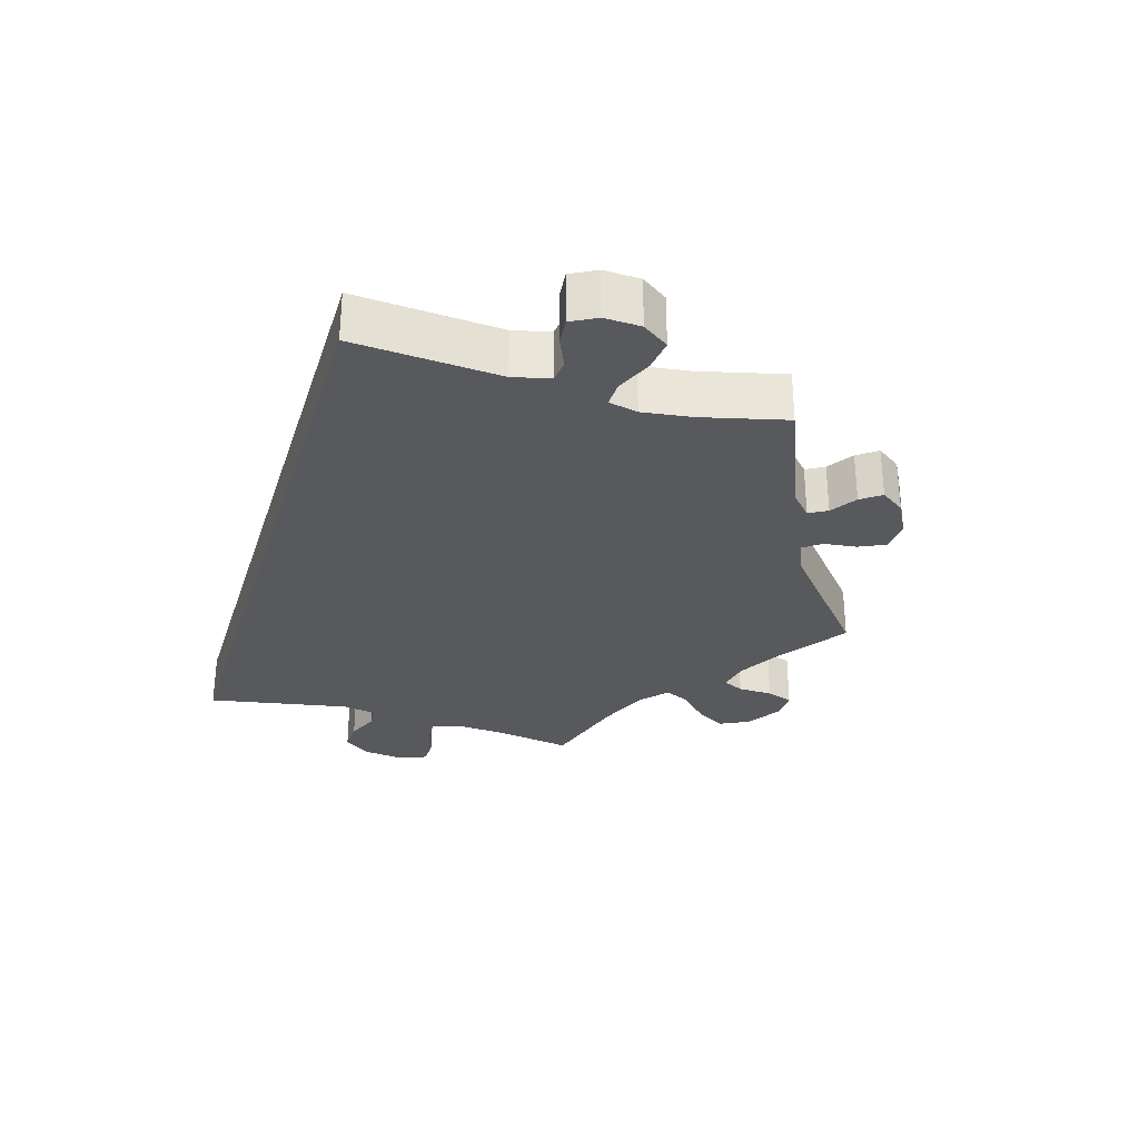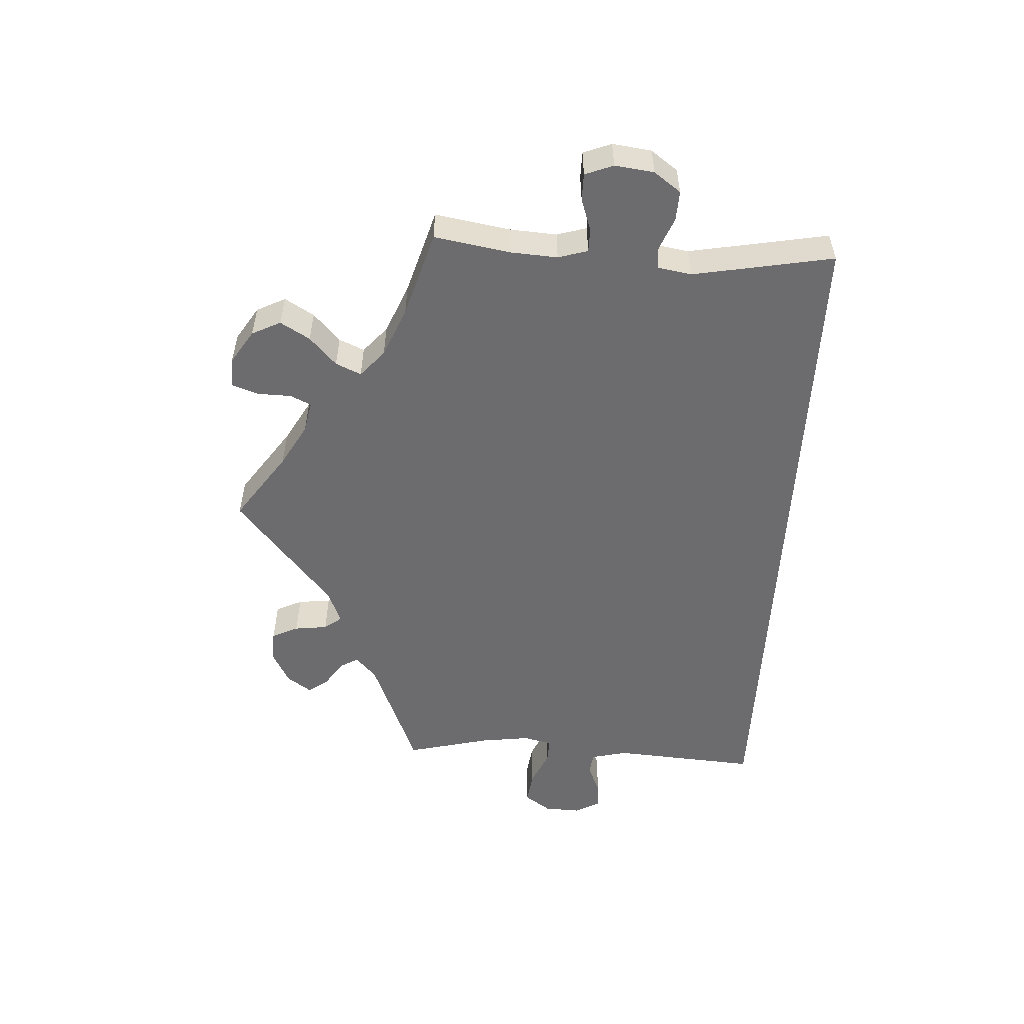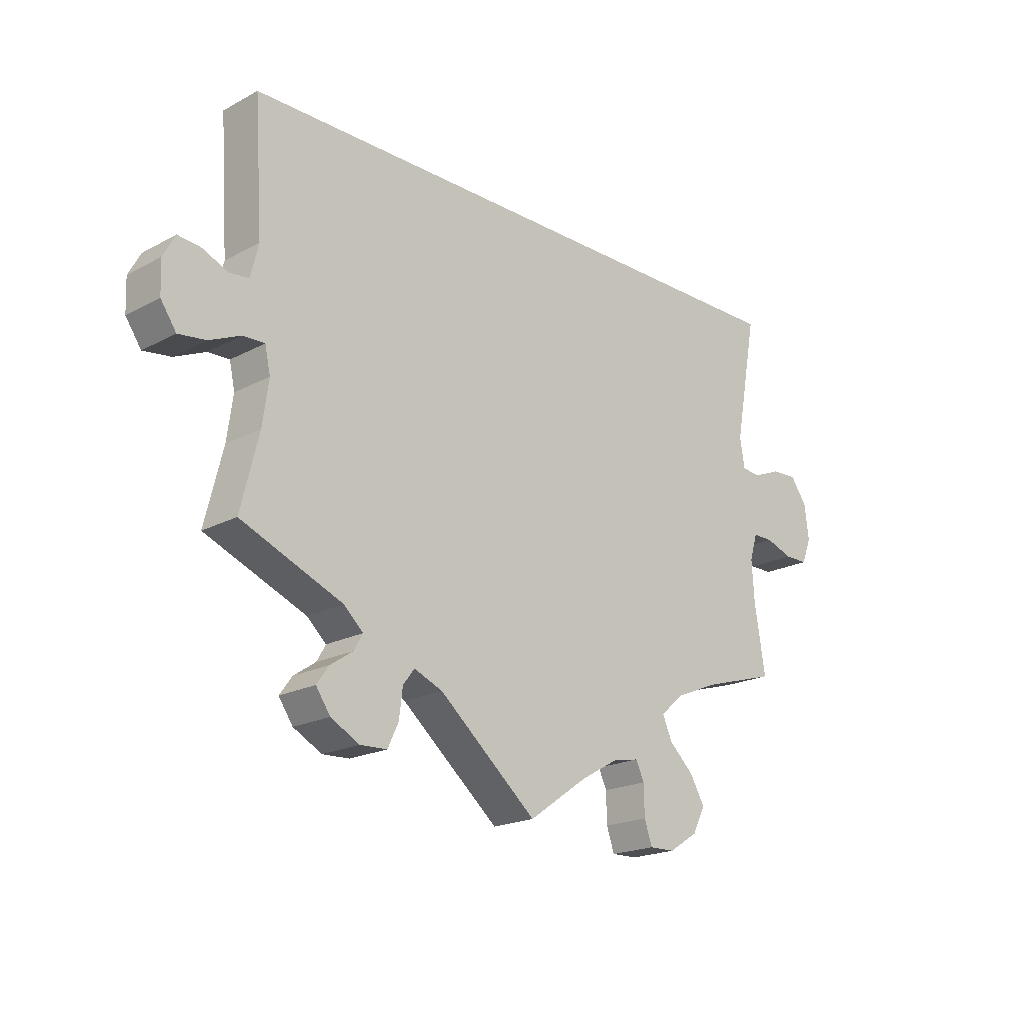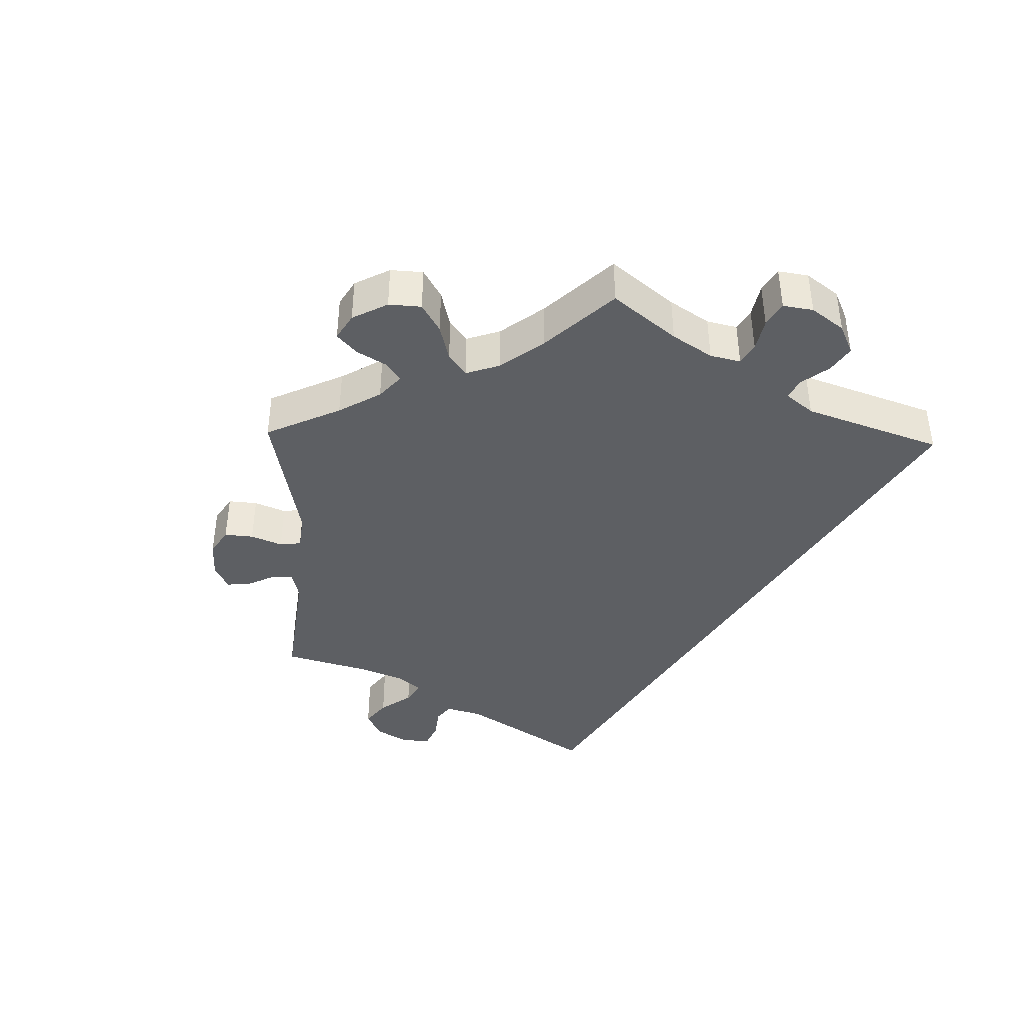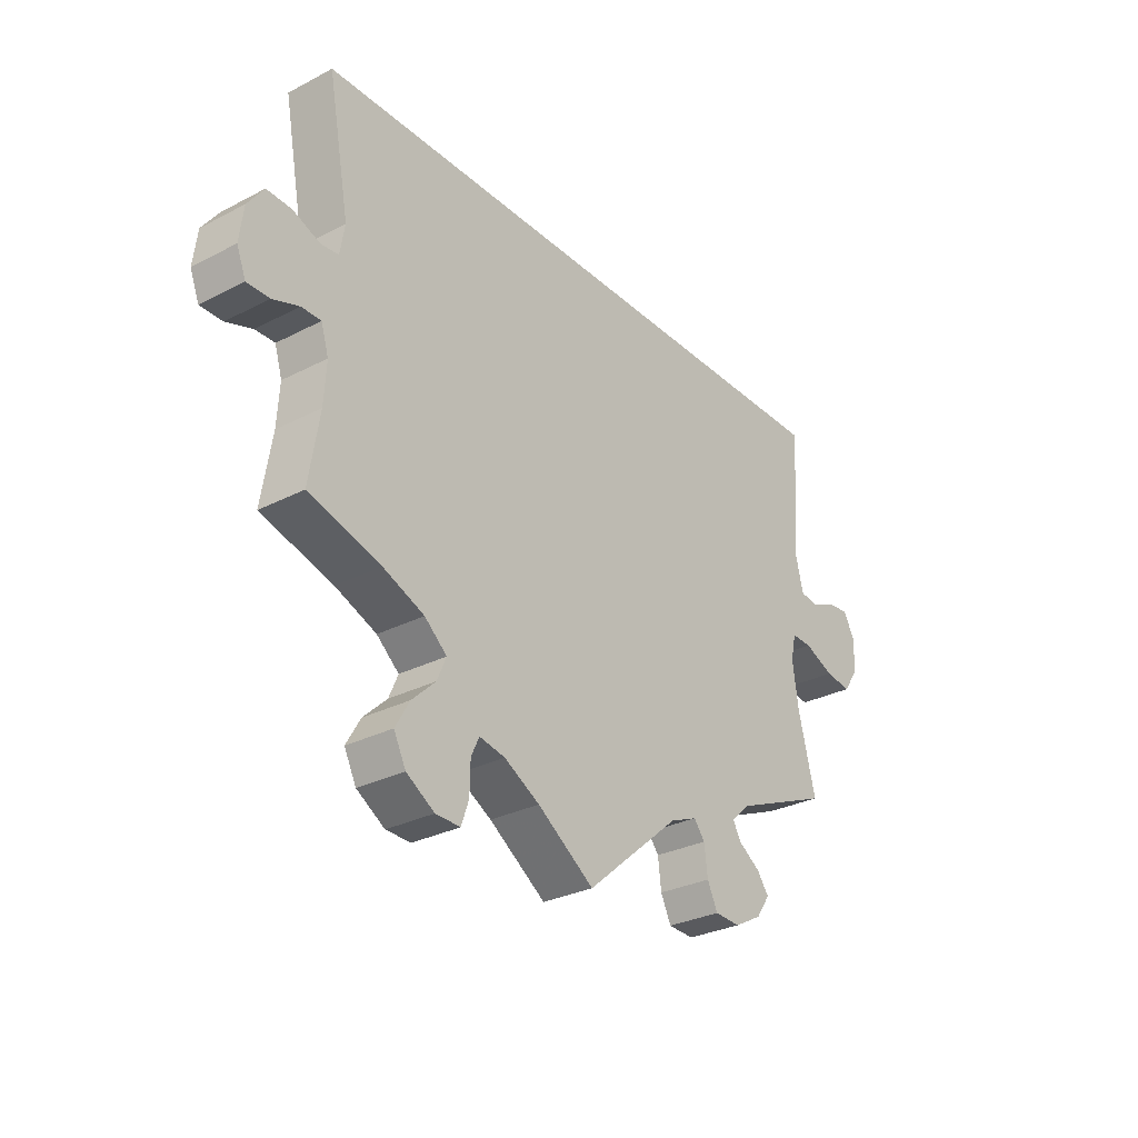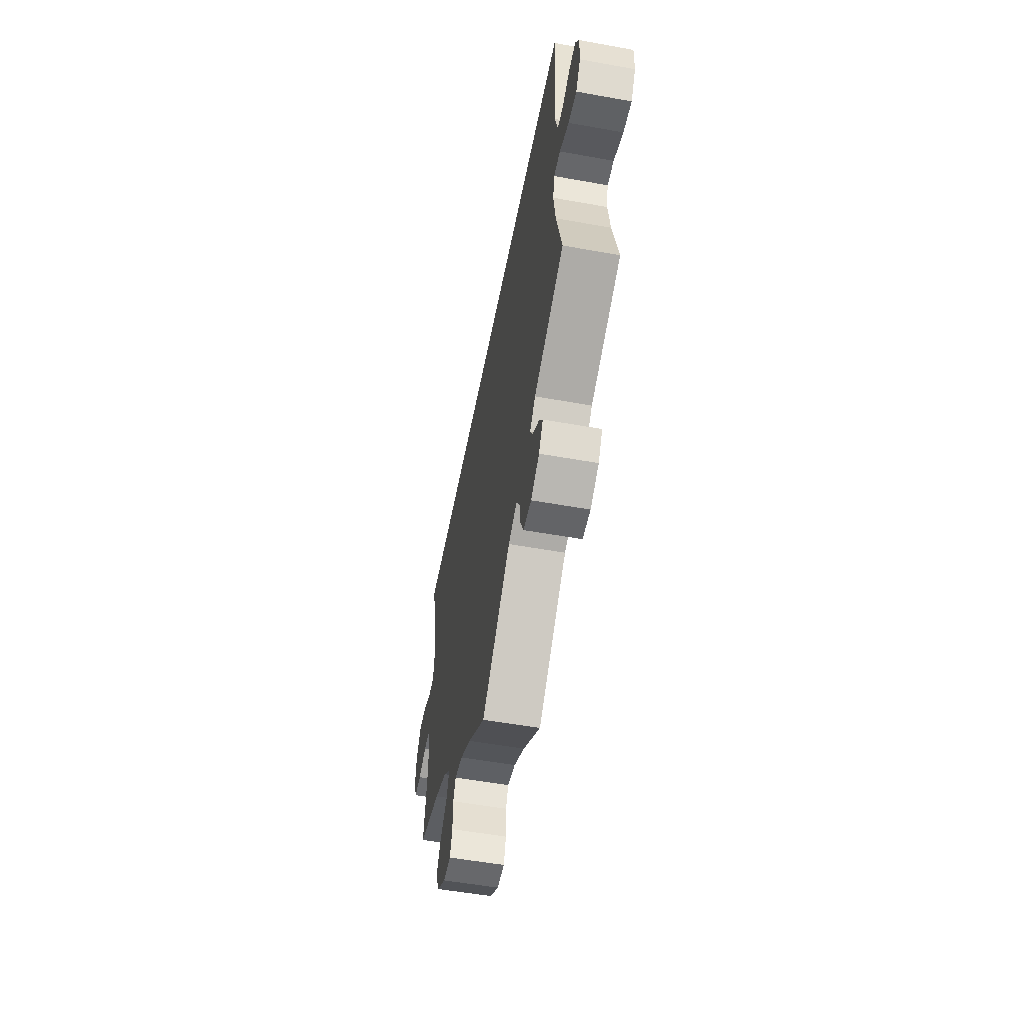
<metadata>
{"format":"obj","ext":"obj","renderer":"f3d","projection":"perspective","resolution":1024,"background":"white","views":[{"elev":-29.9,"azim":73.0,"up":"+Y"},{"elev":-53.8,"azim":-93.4,"up":"+Y"},{"elev":-19.7,"azim":134.7,"up":"+Z"},{"elev":-39.8,"azim":-121.6,"up":"+Y"},{"elev":-29.5,"azim":-52.6,"up":"+Z"},{"elev":-53.7,"azim":79.1,"up":"+Z"}]}
</metadata>
<code>
v 0.5 0.07 0.289
v 0.486 0.07 0.078
v 0.499 0.07 0.025
v 0.531 0.07 0.021
v 0.574 0.07 0.04
v 0.612 0.07 0.044
v 0.632 0.07 0.007
v 0.63 0.07 -0.046
v 0.604 0.07 -0.084
v 0.558 0.07 -0.078
v 0.506 0.07 -0.055
v 0.47 0.07 -0.054
v 0.461 0.07 -0.096
v 0.471 0.07 -0.168
v 0.501 0.07 -0.289
v 0.331 0.07 -0.36
v 0.299 0.07 -0.39
v 0.314 0.07 -0.416
v 0.351 0.07 -0.441
v 0.372 0.07 -0.47
v 0.348 0.07 -0.505
v 0.3 0.07 -0.531
v 0.255 0.07 -0.529
v 0.237 0.07 -0.491
v 0.231 0.07 -0.443
v 0.212 0.07 -0.418
v 0.164 0.07 -0.438
v 0 0.07 -0.578
v -0.099 0.07 -0.509
v -0.161 0.07 -0.474
v -0.206 0.07 -0.465
v -0.22 0.07 -0.495
v -0.221 0.07 -0.545
v -0.234 0.07 -0.583
v -0.277 0.07 -0.582
v -0.326 0.07 -0.551
v -0.347 0.07 -0.509
v -0.322 0.07 -0.466
v -0.281 0.07 -0.427
v -0.265 0.07 -0.39
v -0.304 0.07 -0.356
v -0.376 0.07 -0.326
v -0.501 0.07 -0.289
v -0.483 0.07 -0.177
v -0.479 0.07 -0.11
v -0.492 0.07 -0.067
v -0.526 0.07 -0.067
v -0.572 0.07 -0.083
v -0.611 0.07 -0.083
v -0.627 0.07 -0.042
v -0.62 0.07 0.015
v -0.592 0.07 0.054
v -0.549 0.07 0.052
v -0.502 0.07 0.033
v -0.471 0.07 0.036
v -0.463 0.07 0.085
v -0.501 0.07 0.289
v 0.5 0 0.289
v 0.486 0 0.078
v 0.499 0 0.025
v 0.531 0 0.021
v 0.574 0 0.04
v 0.612 0 0.044
v 0.632 0 0.007
v 0.63 0 -0.046
v 0.604 0 -0.084
v 0.558 0 -0.078
v 0.506 0 -0.055
v 0.47 0 -0.054
v 0.461 0 -0.096
v 0.471 0 -0.168
v 0.501 0 -0.289
v 0.331 0 -0.36
v 0.299 0 -0.39
v 0.314 0 -0.416
v 0.351 0 -0.441
v 0.372 0 -0.47
v 0.348 0 -0.505
v 0.3 0 -0.531
v 0.255 0 -0.529
v 0.237 0 -0.491
v 0.231 0 -0.443
v 0.212 0 -0.418
v 0.164 0 -0.438
v 0 0 -0.578
v -0.099 0 -0.509
v -0.161 0 -0.474
v -0.206 0 -0.465
v -0.22 0 -0.495
v -0.221 0 -0.545
v -0.234 0 -0.583
v -0.277 0 -0.582
v -0.326 0 -0.551
v -0.347 0 -0.509
v -0.322 0 -0.466
v -0.281 0 -0.427
v -0.265 0 -0.39
v -0.304 0 -0.356
v -0.376 0 -0.326
v -0.501 0 -0.289
v -0.483 0 -0.177
v -0.479 0 -0.11
v -0.492 0 -0.067
v -0.526 0 -0.067
v -0.572 0 -0.083
v -0.611 0 -0.083
v -0.627 0 -0.042
v -0.62 0 0.015
v -0.592 0 0.054
v -0.549 0 0.052
v -0.502 0 0.033
v -0.471 0 0.036
v -0.463 0 0.085
v -0.501 0 0.289
f 56 57 1 2
f 55 56 2 3
f 54 55 3 4
f 51 52 53 54
f 51 54 4
f 50 51 4
f 47 48 49 50
f 46 47 50 4
f 45 46 4
f 44 45 4
f 42 43 44 4
f 41 42 4
f 40 41 4 5
f 39 40 5 6
f 32 33 34 35
f 31 32 35 36
f 27 28 29
f 26 27 29 30
f 22 23 24 25
f 22 25 26
f 21 22 26
f 18 19 20 21
f 17 18 21 26
f 16 17 26 30
f 14 15 16 30
f 8 9 10 11
f 8 11 12
f 7 8 12
f 6 7 12
f 39 6 12
f 38 39 12 13
f 31 36 37 38
f 31 38 13 14
f 14 30 31
f 59 58 114 113
f 60 59 113 112
f 61 60 112 111
f 111 110 109 108
f 61 111 108
f 61 108 107
f 107 106 105 104
f 61 107 104 103
f 61 103 102
f 61 102 101
f 61 101 100 99
f 61 99 98
f 62 61 98 97
f 63 62 97 96
f 92 91 90 89
f 93 92 89 88
f 86 85 84
f 87 86 84 83
f 82 81 80 79
f 83 82 79
f 83 79 78
f 78 77 76 75
f 83 78 75 74
f 87 83 74 73
f 87 73 72 71
f 68 67 66 65
f 69 68 65
f 69 65 64
f 69 64 63
f 69 63 96
f 70 69 96 95
f 95 94 93 88
f 71 70 95 88
f 88 87 71
f 1 58 59 2
f 2 59 60 3
f 3 60 61 4
f 4 61 62 5
f 5 62 63 6
f 6 63 64 7
f 7 64 65 8
f 8 65 66 9
f 9 66 67 10
f 10 67 68 11
f 11 68 69 12
f 12 69 70 13
f 13 70 71 14
f 14 71 72 15
f 15 72 73 16
f 16 73 74 17
f 17 74 75 18
f 18 75 76 19
f 19 76 77 20
f 20 77 78 21
f 21 78 79 22
f 22 79 80 23
f 23 80 81 24
f 24 81 82 25
f 25 82 83 26
f 26 83 84 27
f 27 84 85 28
f 28 85 86 29
f 29 86 87 30
f 30 87 88 31
f 31 88 89 32
f 32 89 90 33
f 33 90 91 34
f 34 91 92 35
f 35 92 93 36
f 36 93 94 37
f 37 94 95 38
f 38 95 96 39
f 39 96 97 40
f 40 97 98 41
f 41 98 99 42
f 42 99 100 43
f 43 100 101 44
f 44 101 102 45
f 45 102 103 46
f 46 103 104 47
f 47 104 105 48
f 48 105 106 49
f 49 106 107 50
f 50 107 108 51
f 51 108 109 52
f 52 109 110 53
f 53 110 111 54
f 54 111 112 55
f 55 112 113 56
f 56 113 114 57
f 57 114 58 1

</code>
